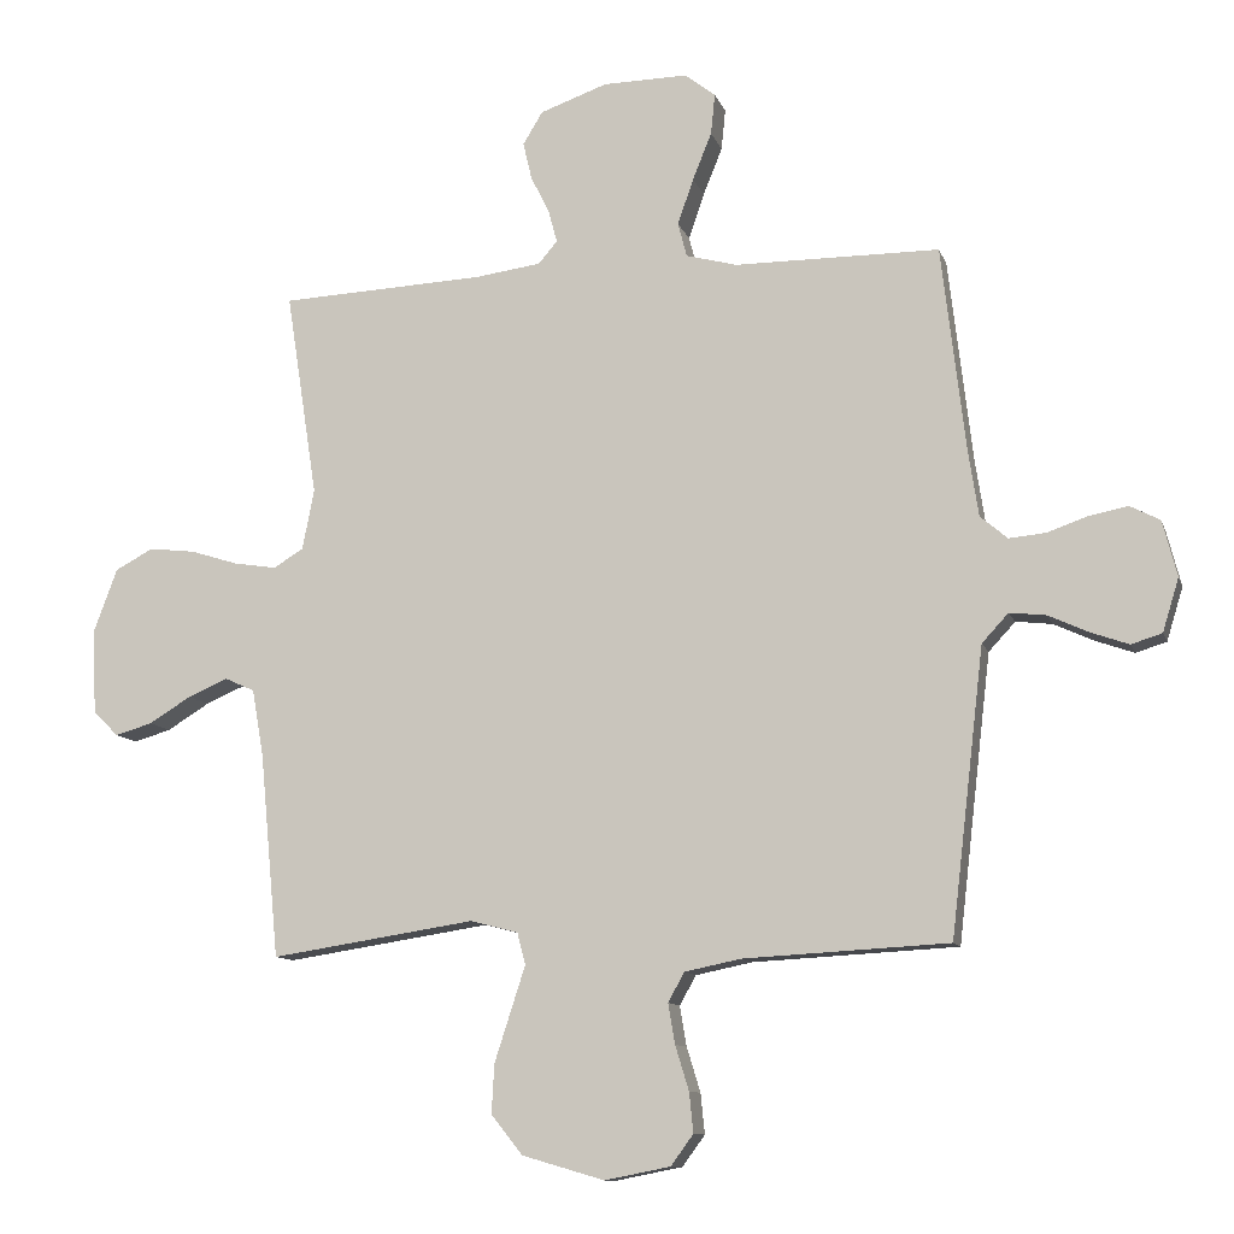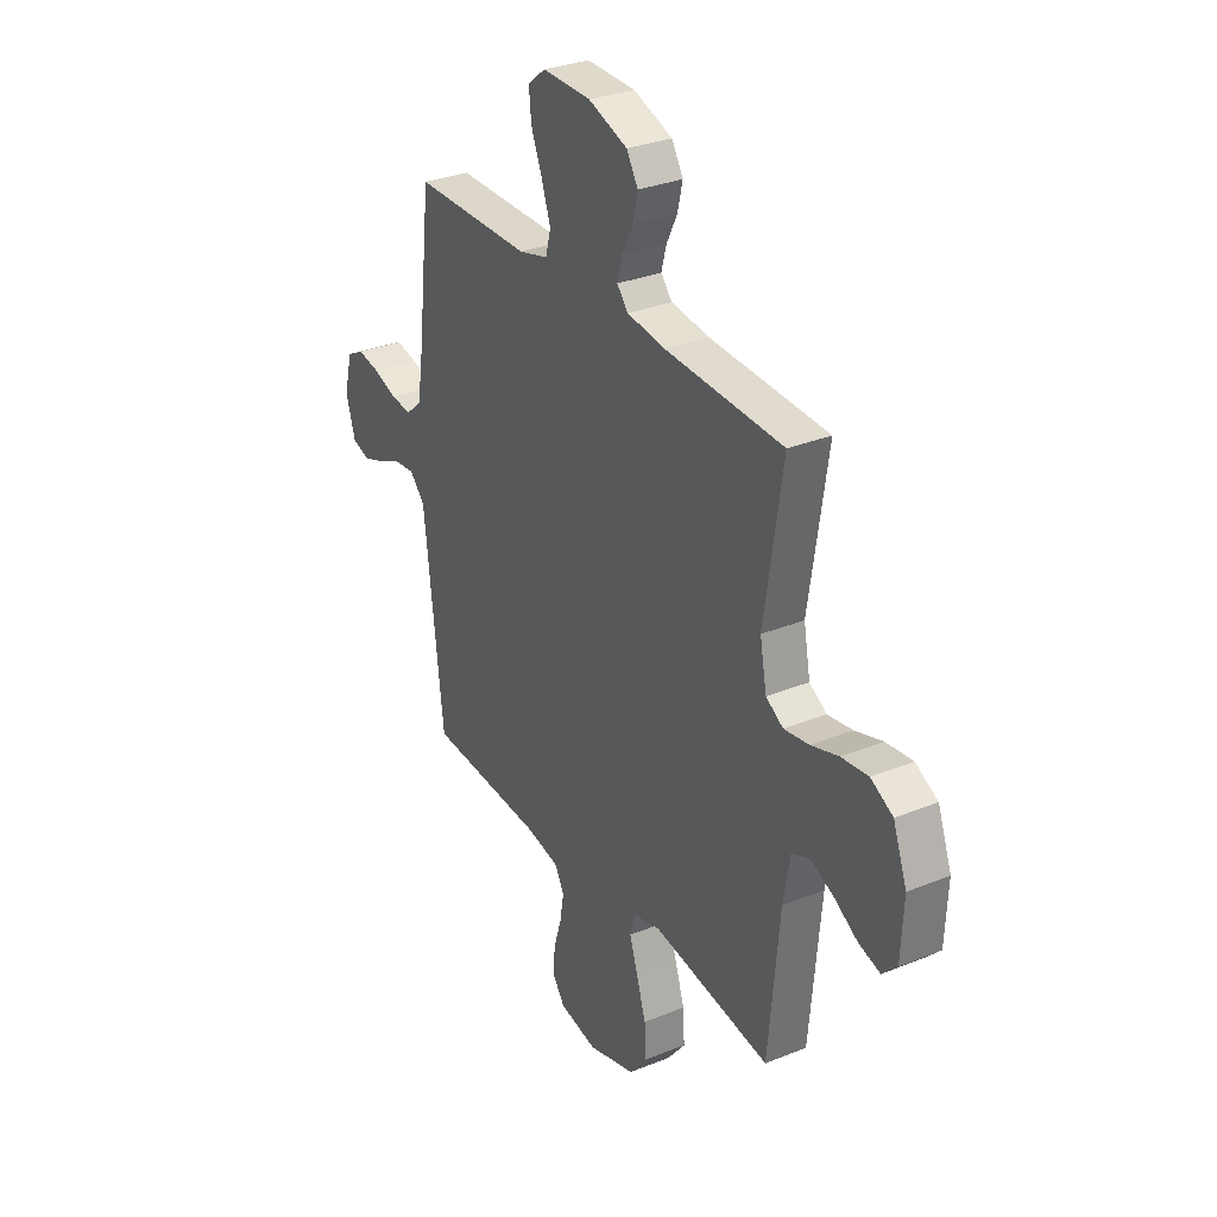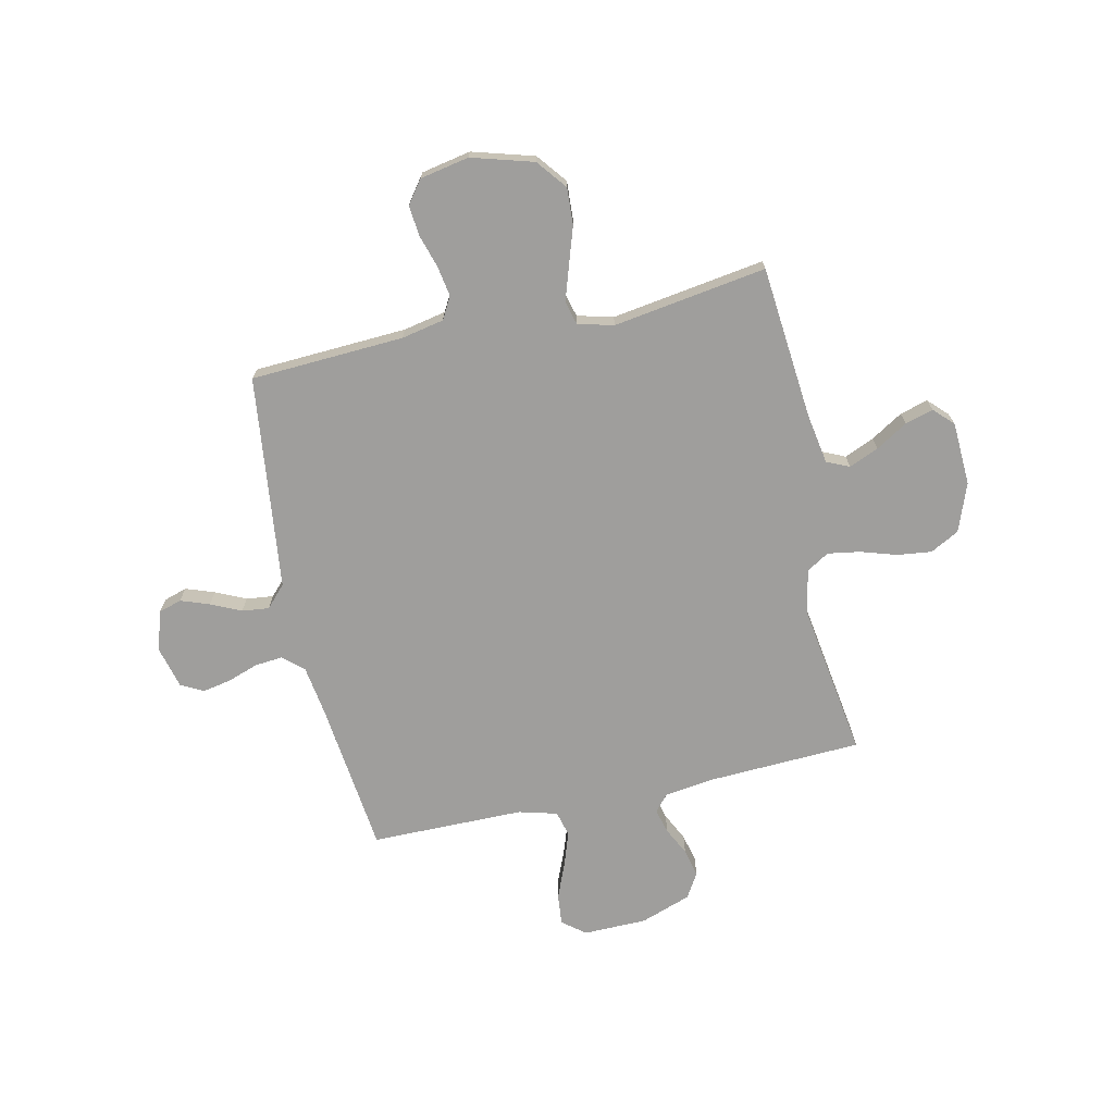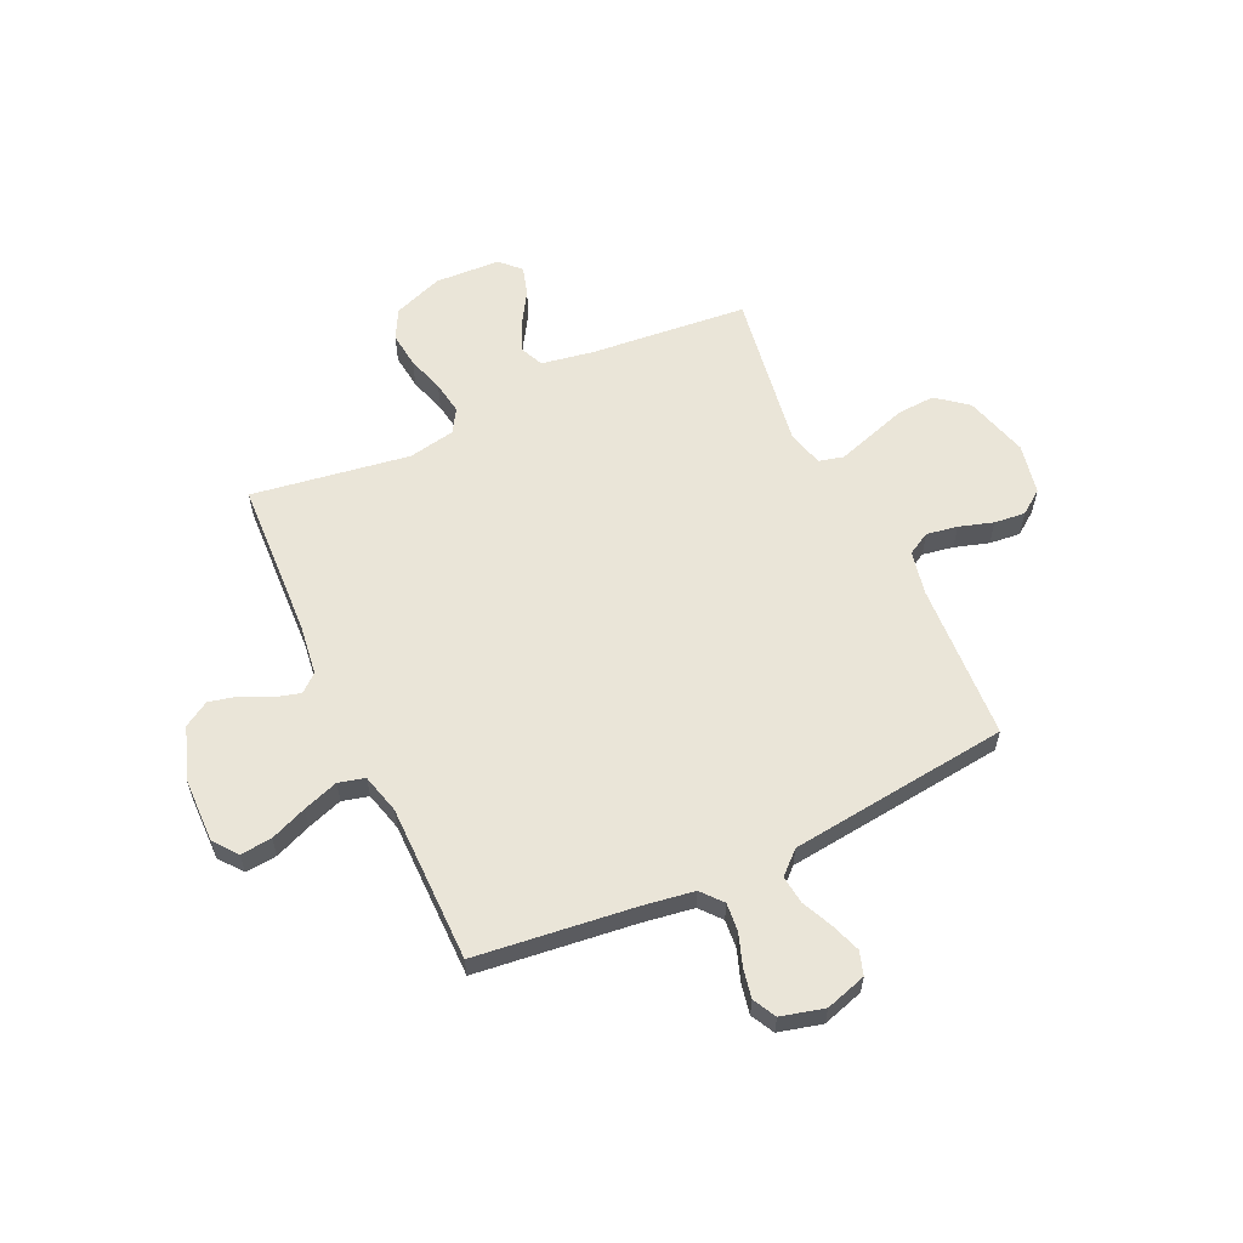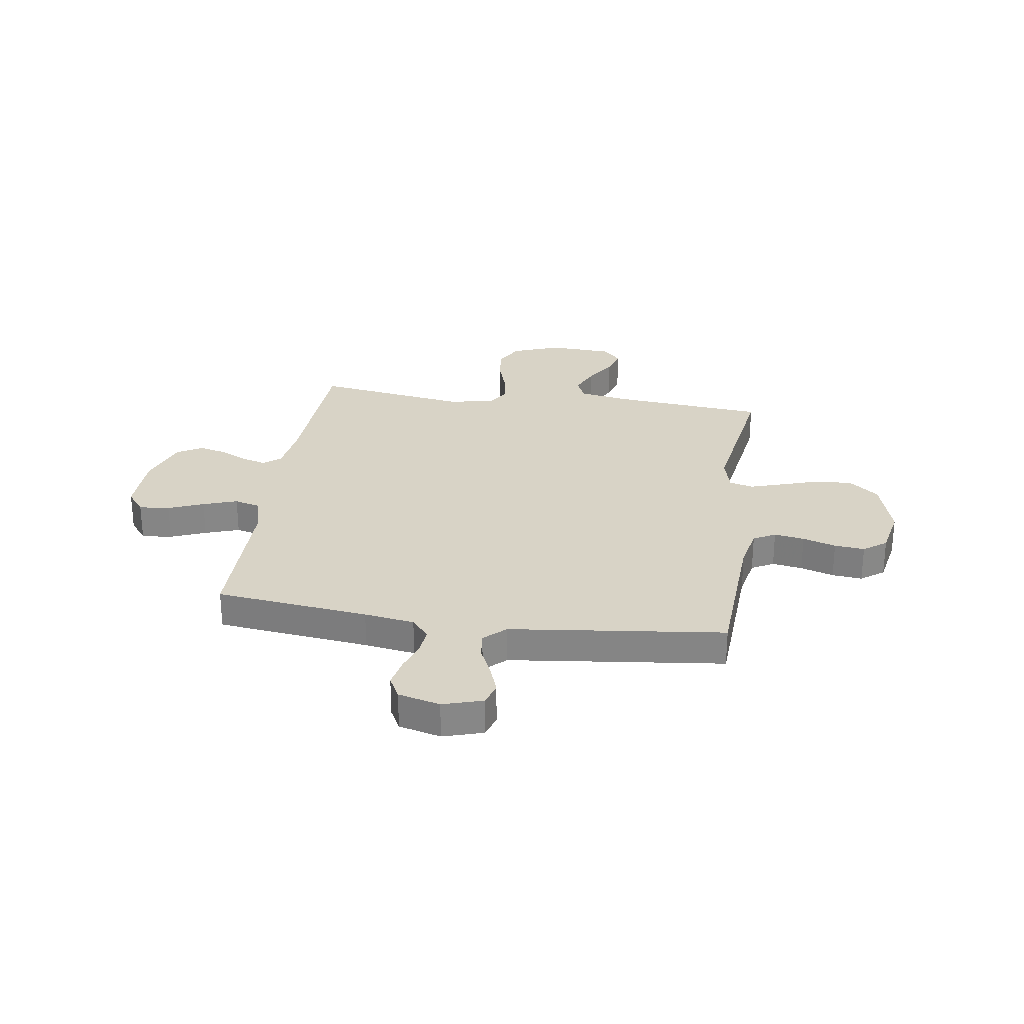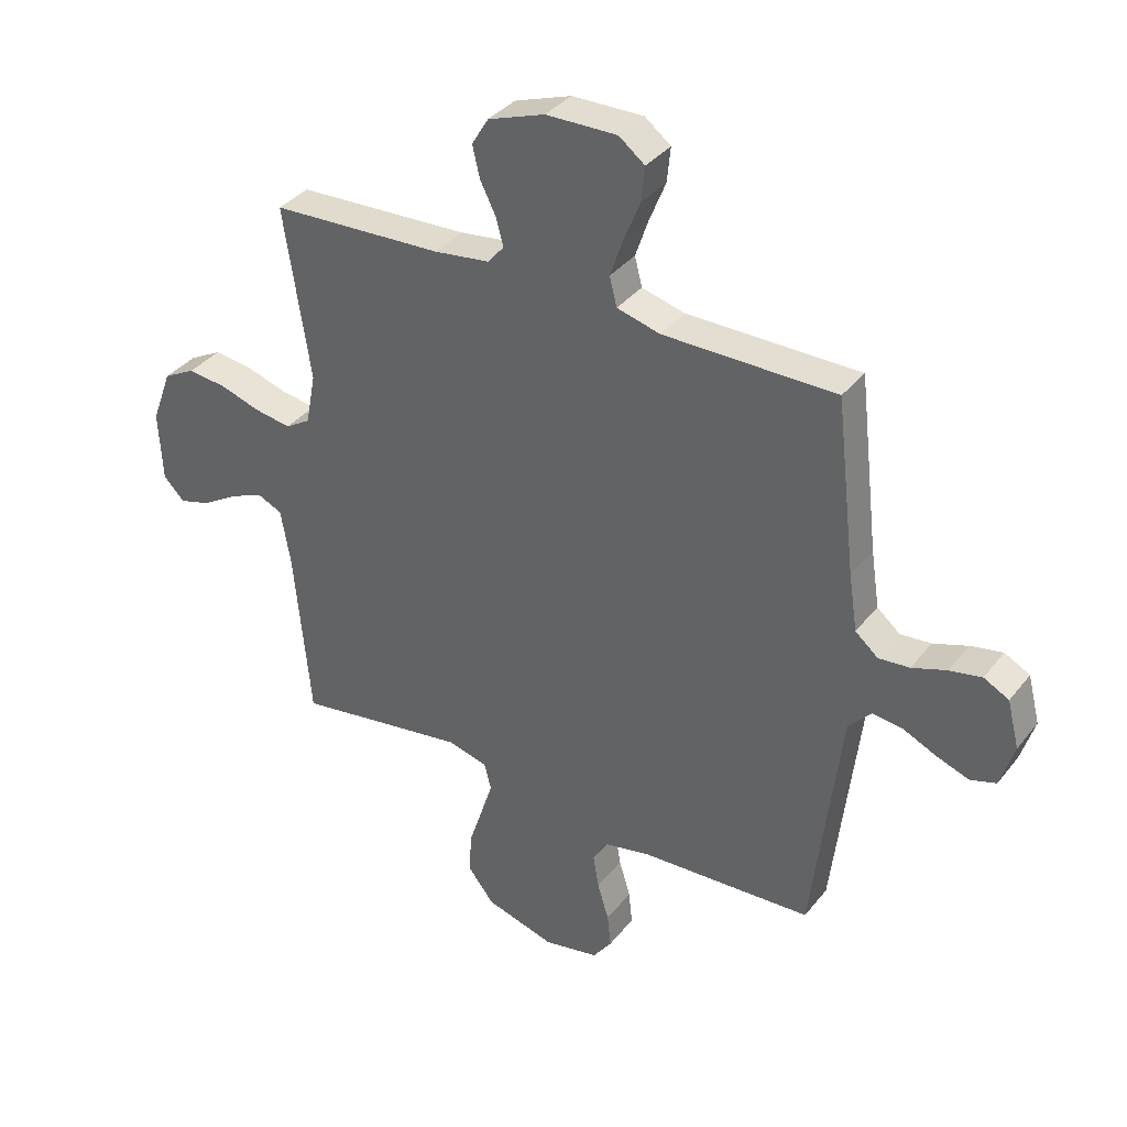
<metadata>
{"format":"obj","ext":"obj","renderer":"f3d","projection":"perspective","resolution":1024,"background":"white","views":[{"elev":-10.7,"azim":14.9,"up":"+Z"},{"elev":30.9,"azim":-120.2,"up":"+Z"},{"elev":-71.0,"azim":-167.7,"up":"+Y"},{"elev":59.6,"azim":65.1,"up":"+Y"},{"elev":28.0,"azim":98.4,"up":"+Y"},{"elev":36.1,"azim":33.1,"up":"+Z"}]}
</metadata>
<code>
v -0.5 0.07 -0.5
v -0.528 0.07 -0.2
v -0.545 0.07 -0.102
v -0.589 0.07 -0.082
v -0.647 0.07 -0.107
v -0.709 0.07 -0.145
v -0.764 0.07 -0.161
v -0.801 0.07 -0.124
v -0.807 0.07 0
v -0.772 0.07 0.094
v -0.716 0.07 0.124
v -0.648 0.07 0.116
v -0.578 0.07 0.094
v -0.515 0.07 0.084
v -0.471 0.07 0.111
v -0.454 0.07 0.2
v -0.5 0.07 0.5
v -0.2 0.07 0.514
v -0.103 0.07 0.527
v -0.075 0.07 0.56
v -0.088 0.07 0.608
v -0.115 0.07 0.662
v -0.128 0.07 0.717
v -0.099 0.07 0.765
v 0 0.07 0.8
v 0.124 0.07 0.802
v 0.169 0.07 0.767
v 0.163 0.07 0.707
v 0.135 0.07 0.638
v 0.112 0.07 0.571
v 0.125 0.07 0.521
v 0.2 0.07 0.501
v 0.5 0.07 0.5
v 0.535 0.07 0.2
v 0.55 0.07 0.102
v 0.59 0.07 0.068
v 0.644 0.07 0.073
v 0.704 0.07 0.094
v 0.76 0.07 0.105
v 0.804 0.07 0.082
v 0.825 0.07 0
v 0.801 0.07 -0.078
v 0.756 0.07 -0.092
v 0.7 0.07 -0.072
v 0.641 0.07 -0.045
v 0.588 0.07 -0.039
v 0.549 0.07 -0.081
v 0.535 0.07 -0.2
v 0.5 0.07 -0.5
v 0.2 0.07 -0.516
v 0.117 0.07 -0.533
v 0.093 0.07 -0.576
v 0.103 0.07 -0.635
v 0.123 0.07 -0.7
v 0.129 0.07 -0.759
v 0.096 0.07 -0.804
v 0 0.07 -0.823
v -0.121 0.07 -0.788
v -0.167 0.07 -0.73
v -0.163 0.07 -0.658
v -0.139 0.07 -0.584
v -0.118 0.07 -0.519
v -0.13 0.07 -0.472
v -0.2 0.07 -0.454
v -0.5 0 -0.5
v -0.528 0 -0.2
v -0.545 0 -0.102
v -0.589 0 -0.082
v -0.647 0 -0.107
v -0.709 0 -0.145
v -0.764 0 -0.161
v -0.801 0 -0.124
v -0.807 0 0
v -0.772 0 0.094
v -0.716 0 0.124
v -0.648 0 0.116
v -0.578 0 0.094
v -0.515 0 0.084
v -0.471 0 0.111
v -0.454 0 0.2
v -0.5 0 0.5
v -0.2 0 0.514
v -0.103 0 0.527
v -0.075 0 0.56
v -0.088 0 0.608
v -0.115 0 0.662
v -0.128 0 0.717
v -0.099 0 0.765
v 0 0 0.8
v 0.124 0 0.802
v 0.169 0 0.767
v 0.163 0 0.707
v 0.135 0 0.638
v 0.112 0 0.571
v 0.125 0 0.521
v 0.2 0 0.501
v 0.5 0 0.5
v 0.535 0 0.2
v 0.55 0 0.102
v 0.59 0 0.068
v 0.644 0 0.073
v 0.704 0 0.094
v 0.76 0 0.105
v 0.804 0 0.082
v 0.825 0 0
v 0.801 0 -0.078
v 0.756 0 -0.092
v 0.7 0 -0.072
v 0.641 0 -0.045
v 0.588 0 -0.039
v 0.549 0 -0.081
v 0.535 0 -0.2
v 0.5 0 -0.5
v 0.2 0 -0.516
v 0.117 0 -0.533
v 0.093 0 -0.576
v 0.103 0 -0.635
v 0.123 0 -0.7
v 0.129 0 -0.759
v 0.096 0 -0.804
v 0 0 -0.823
v -0.121 0 -0.788
v -0.167 0 -0.73
v -0.163 0 -0.658
v -0.139 0 -0.584
v -0.118 0 -0.519
v -0.13 0 -0.472
v -0.2 0 -0.454
f 59 60 61
f 58 59 61
f 57 58 61
f 56 57 61
f 55 56 61
f 54 55 61
f 53 54 61
f 52 53 61 62
f 51 52 62 63
f 48 49 50
f 51 63 64
f 50 51 64
f 48 50 64
f 47 48 64
f 43 44 45
f 42 43 45
f 41 42 45
f 40 41 45
f 39 40 45
f 38 39 45
f 37 38 45
f 36 37 45 46
f 64 1 2
f 47 64 2
f 46 47 2
f 36 46 2
f 35 36 2
f 27 28 29
f 26 27 29
f 25 26 29
f 24 25 29
f 23 24 29
f 22 23 29
f 21 22 29
f 20 21 29 30
f 19 20 30 31
f 16 17 18
f 19 31 32
f 18 19 32
f 16 18 32
f 15 16 32
f 11 12 13
f 10 11 13
f 9 10 13
f 8 9 13
f 7 8 13
f 6 7 13
f 5 6 13
f 4 5 13 14
f 32 33 34
f 15 32 34
f 14 15 34
f 4 14 34
f 3 4 34
f 2 3 34 35
f 125 124 123
f 125 123 122
f 125 122 121
f 125 121 120
f 125 120 119
f 125 119 118
f 125 118 117
f 126 125 117 116
f 127 126 116 115
f 114 113 112
f 128 127 115
f 128 115 114
f 128 114 112
f 128 112 111
f 109 108 107
f 109 107 106
f 109 106 105
f 109 105 104
f 109 104 103
f 109 103 102
f 109 102 101
f 110 109 101 100
f 66 65 128
f 66 128 111
f 66 111 110
f 66 110 100
f 66 100 99
f 93 92 91
f 93 91 90
f 93 90 89
f 93 89 88
f 93 88 87
f 93 87 86
f 93 86 85
f 94 93 85 84
f 95 94 84 83
f 82 81 80
f 96 95 83
f 96 83 82
f 96 82 80
f 96 80 79
f 77 76 75
f 77 75 74
f 77 74 73
f 77 73 72
f 77 72 71
f 77 71 70
f 77 70 69
f 78 77 69 68
f 98 97 96
f 98 96 79
f 98 79 78
f 98 78 68
f 98 68 67
f 99 98 67 66
f 1 65 66 2
f 2 66 67 3
f 3 67 68 4
f 4 68 69 5
f 5 69 70 6
f 6 70 71 7
f 7 71 72 8
f 8 72 73 9
f 9 73 74 10
f 10 74 75 11
f 11 75 76 12
f 12 76 77 13
f 13 77 78 14
f 14 78 79 15
f 15 79 80 16
f 16 80 81 17
f 17 81 82 18
f 18 82 83 19
f 19 83 84 20
f 20 84 85 21
f 21 85 86 22
f 22 86 87 23
f 23 87 88 24
f 24 88 89 25
f 25 89 90 26
f 26 90 91 27
f 27 91 92 28
f 28 92 93 29
f 29 93 94 30
f 30 94 95 31
f 31 95 96 32
f 32 96 97 33
f 33 97 98 34
f 34 98 99 35
f 35 99 100 36
f 36 100 101 37
f 37 101 102 38
f 38 102 103 39
f 39 103 104 40
f 40 104 105 41
f 41 105 106 42
f 42 106 107 43
f 43 107 108 44
f 44 108 109 45
f 45 109 110 46
f 46 110 111 47
f 47 111 112 48
f 48 112 113 49
f 49 113 114 50
f 50 114 115 51
f 51 115 116 52
f 52 116 117 53
f 53 117 118 54
f 54 118 119 55
f 55 119 120 56
f 56 120 121 57
f 57 121 122 58
f 58 122 123 59
f 59 123 124 60
f 60 124 125 61
f 61 125 126 62
f 62 126 127 63
f 63 127 128 64
f 64 128 65 1

</code>
